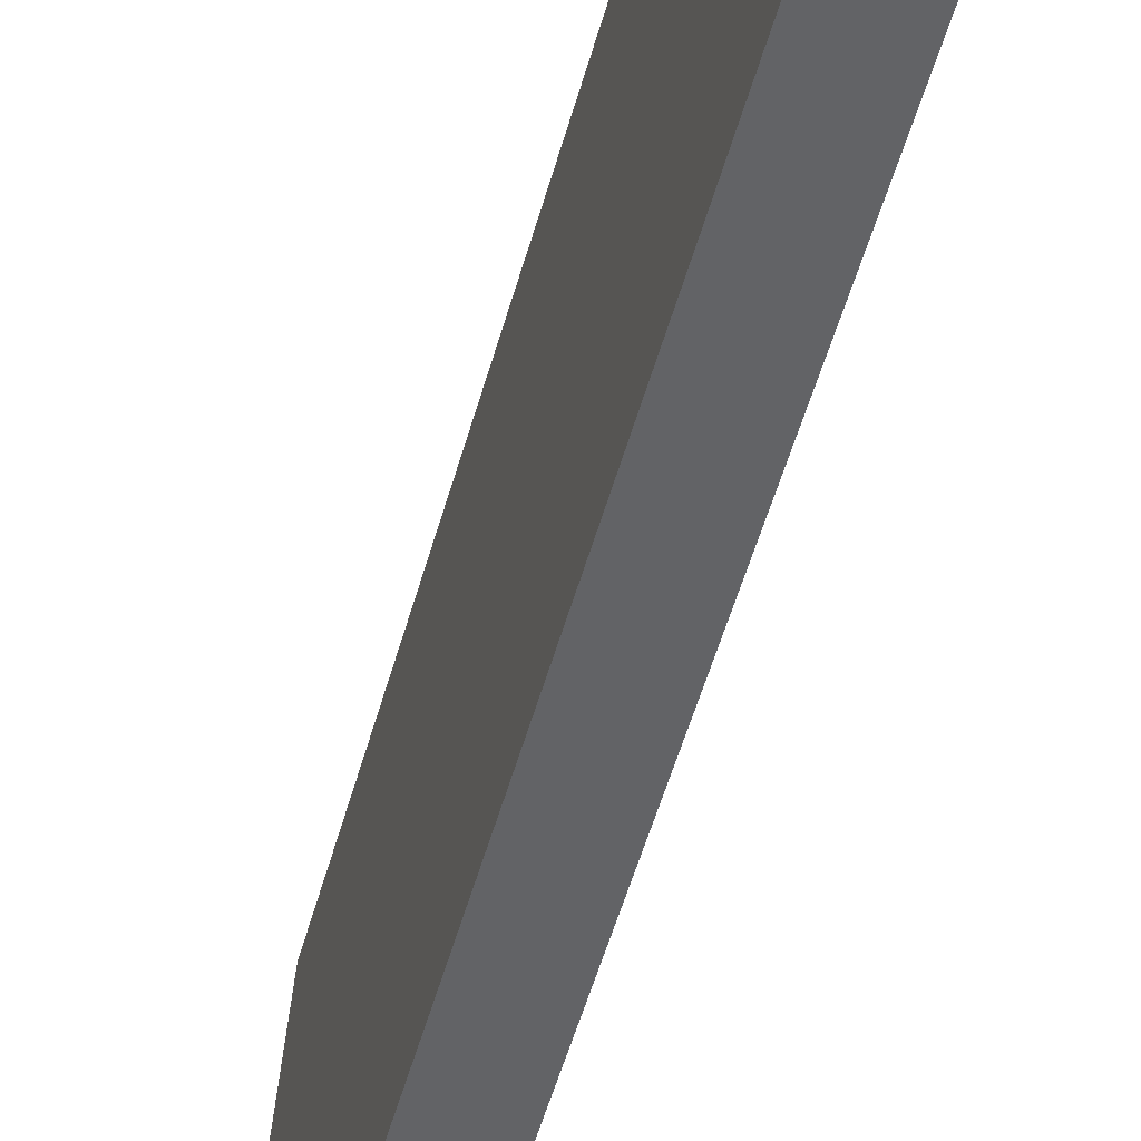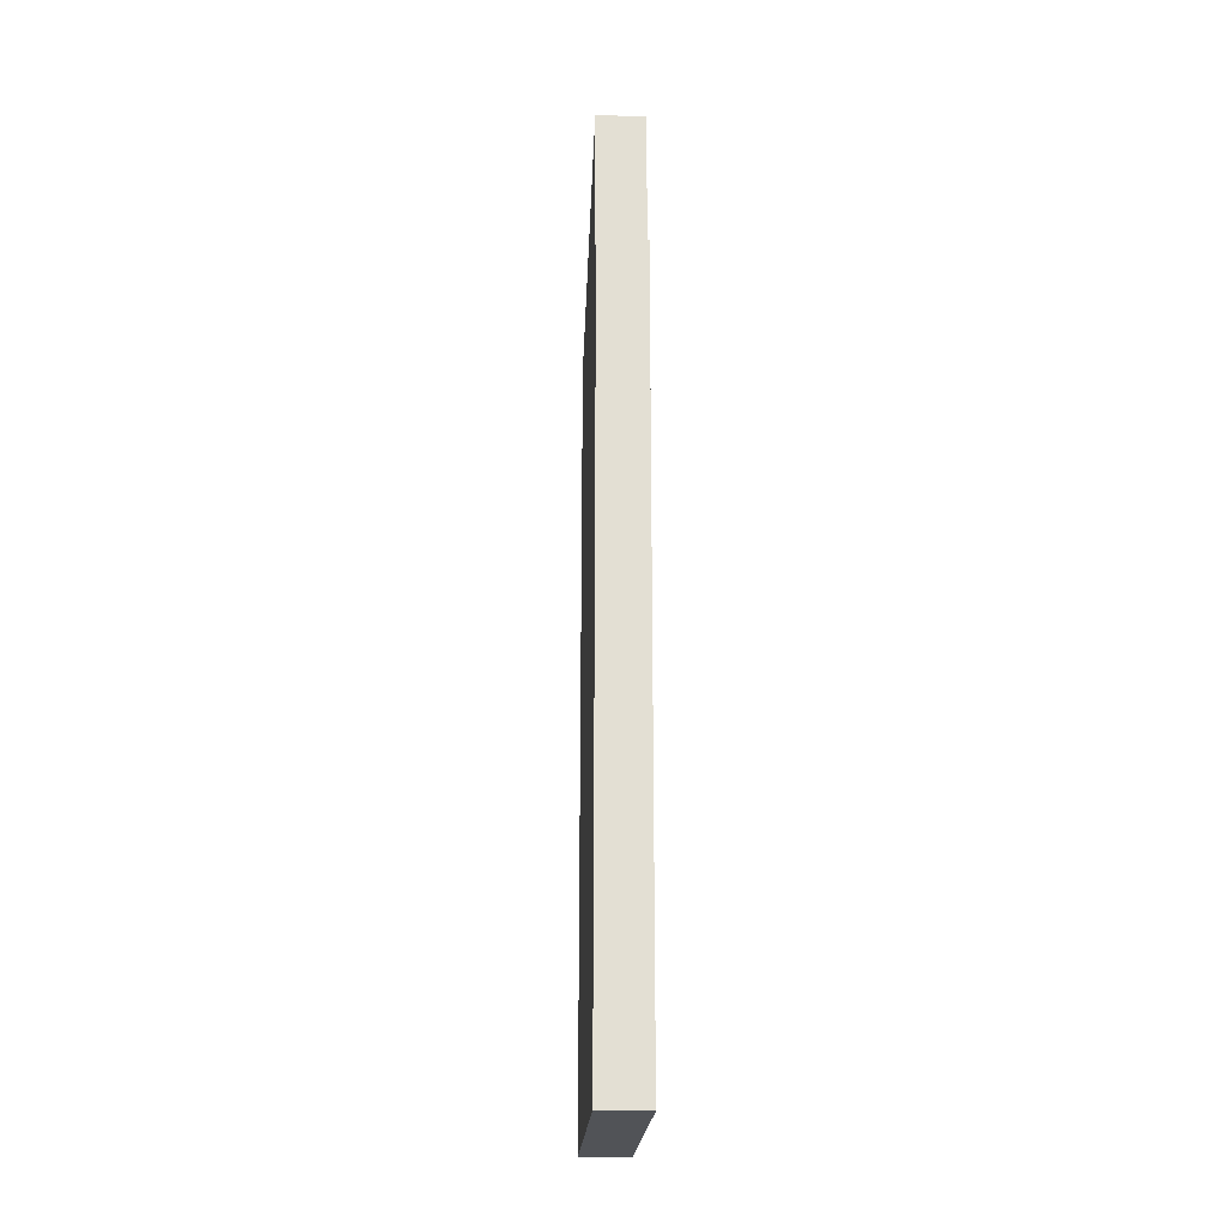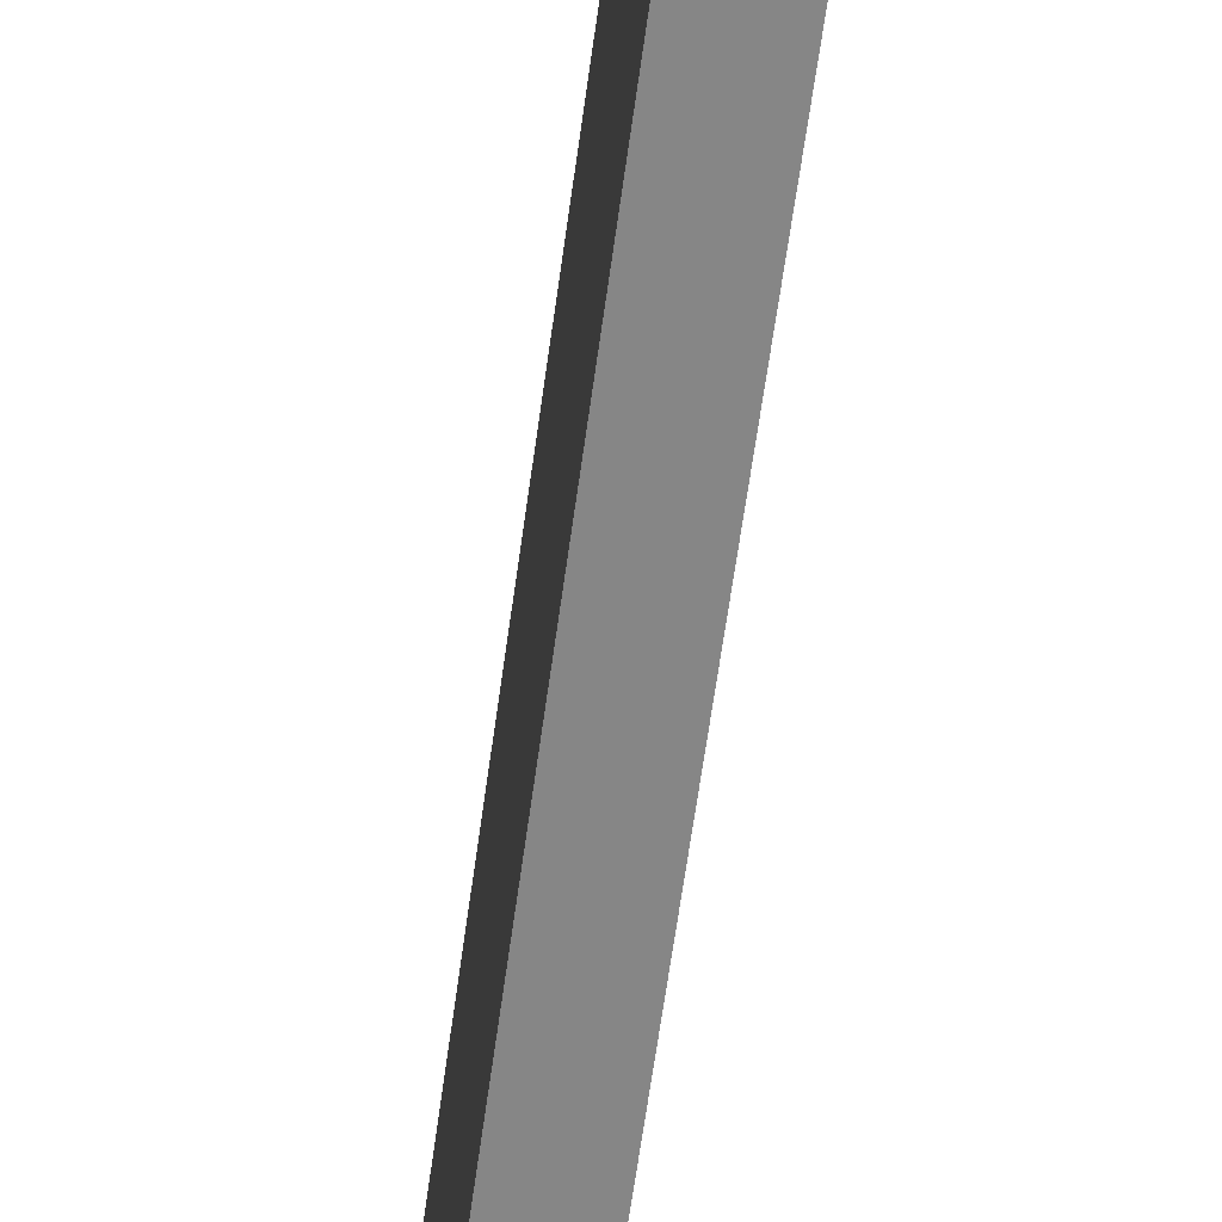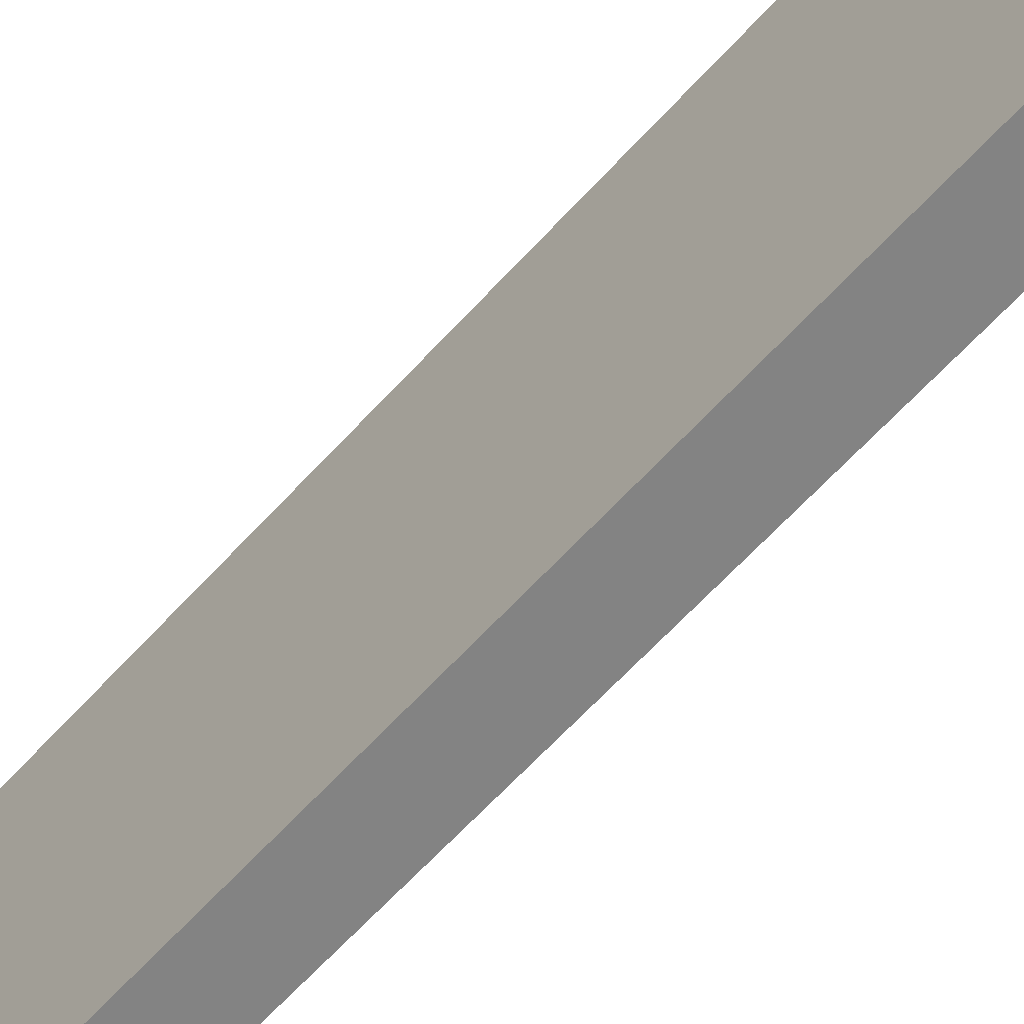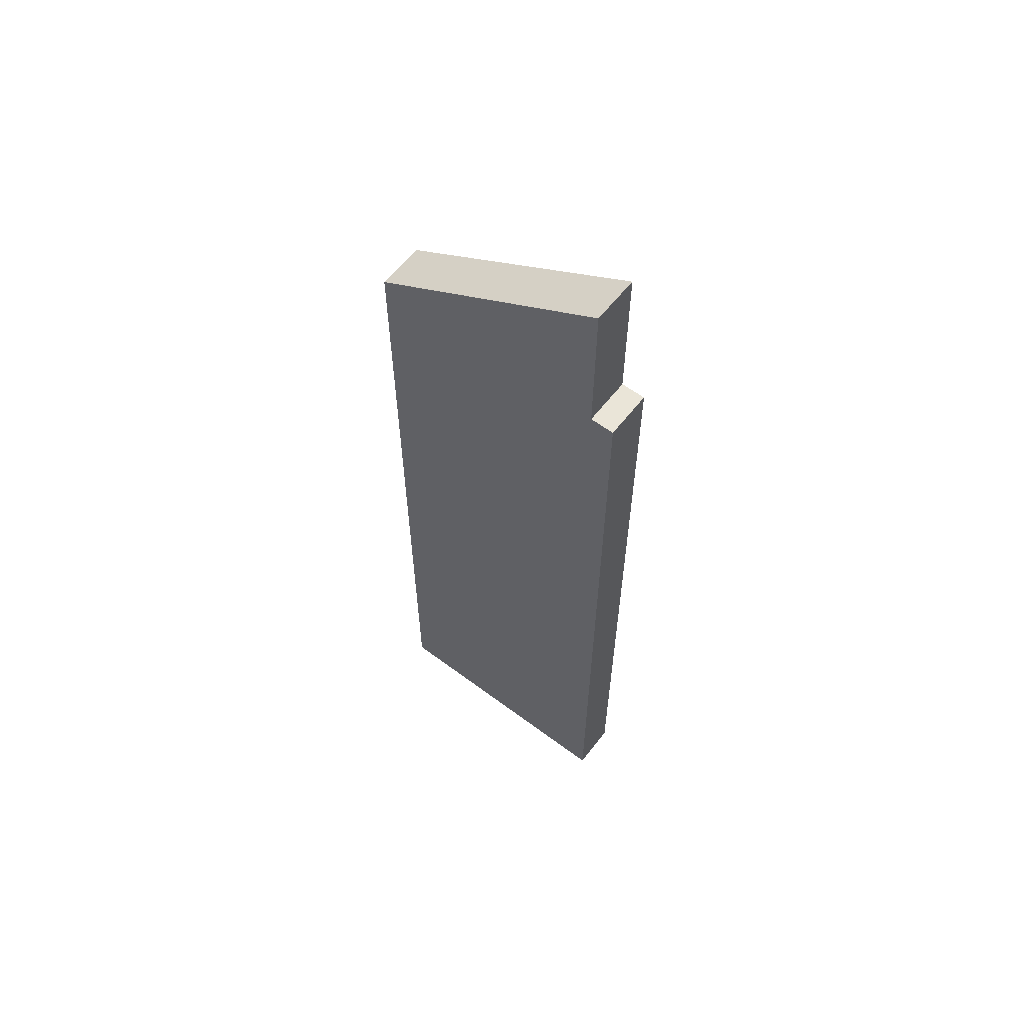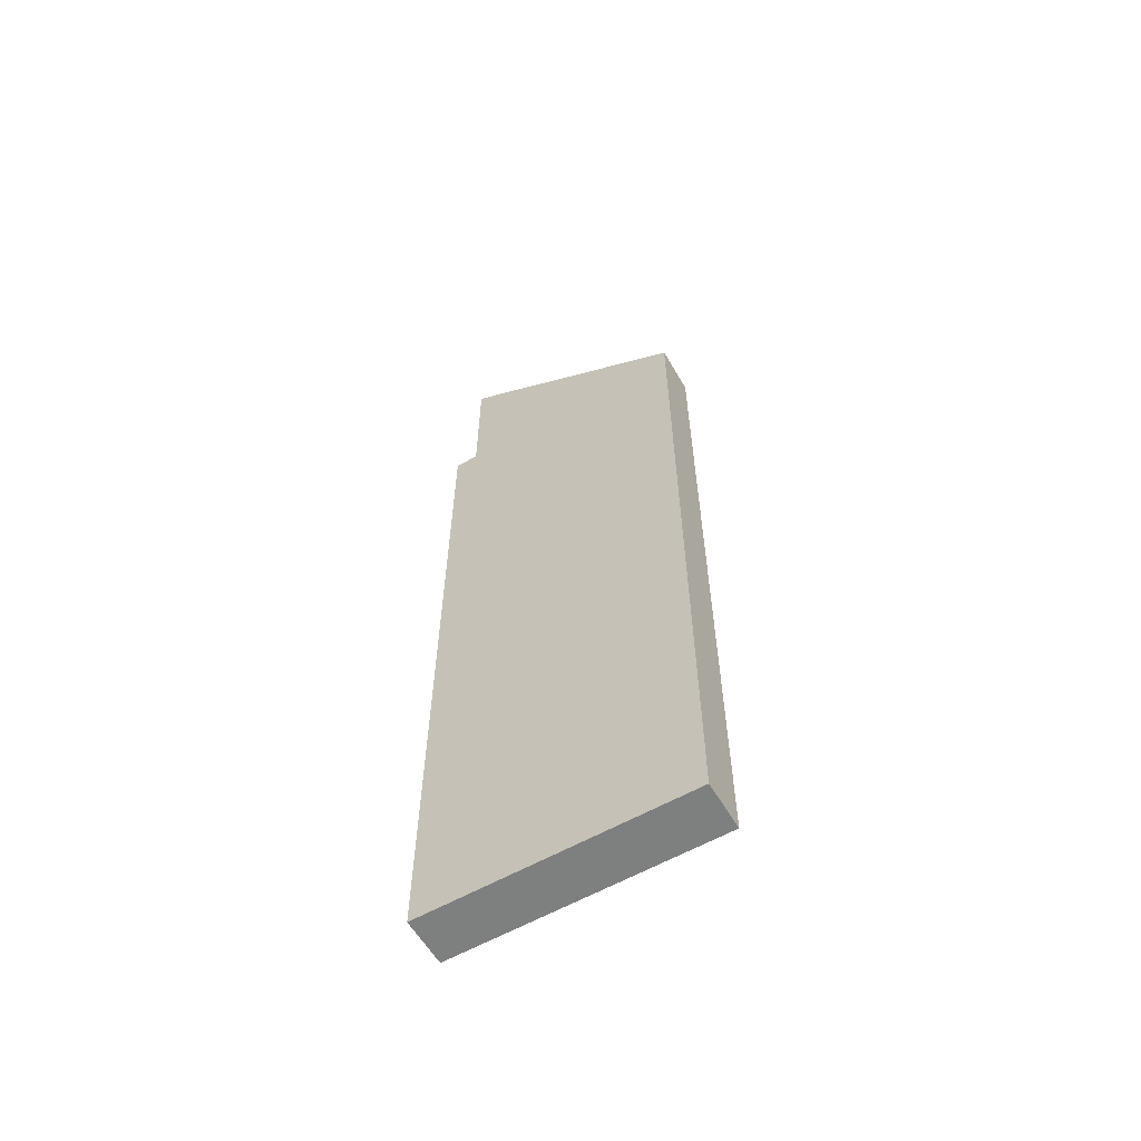
<metadata>
{"format":"obj","ext":"obj","renderer":"f3d","projection":"perspective","resolution":1024,"background":"white","views":[{"elev":-50.9,"azim":-15.0,"up":"+Z"},{"elev":-22.2,"azim":176.6,"up":"+Y"},{"elev":-62.1,"azim":172.3,"up":"+Z"},{"elev":-61.0,"azim":-41.5,"up":"+Z"},{"elev":59.6,"azim":127.5,"up":"+Y"},{"elev":-59.6,"azim":-59.8,"up":"+Y"}]}
</metadata>
<code>
o 268845
v -2.716 5.3 15.5
v -2.716 5.3 16.6
v -2.716 8.546 16.6
v -2.716 9.124 15.6
v -2.716 8.5 15.6
v -2.716 8.5 15.5
v -2.516 5.3 15.5
v -2.516 8.5 15.5
v -2.516 8.5 15.6
v -2.516 9.124 15.6
v -2.516 8.546 16.6
v -2.516 5.3 16.6
v -2.636 8.5 15.5
f 5 6 1
f 5 2 3
f 2 5 1
f 5 3 4
f 12 9 11
f 9 12 7
f 11 9 10
f 8 9 7
f 2 1 7
f 7 12 2
f 1 6 13
f 13 8 7
f 13 7 1
f 2 12 11
f 11 3 2
f 6 5 13
f 13 9 8
f 9 13 5
f 10 9 5
f 5 4 10
f 4 3 10
f 11 10 3

</code>
